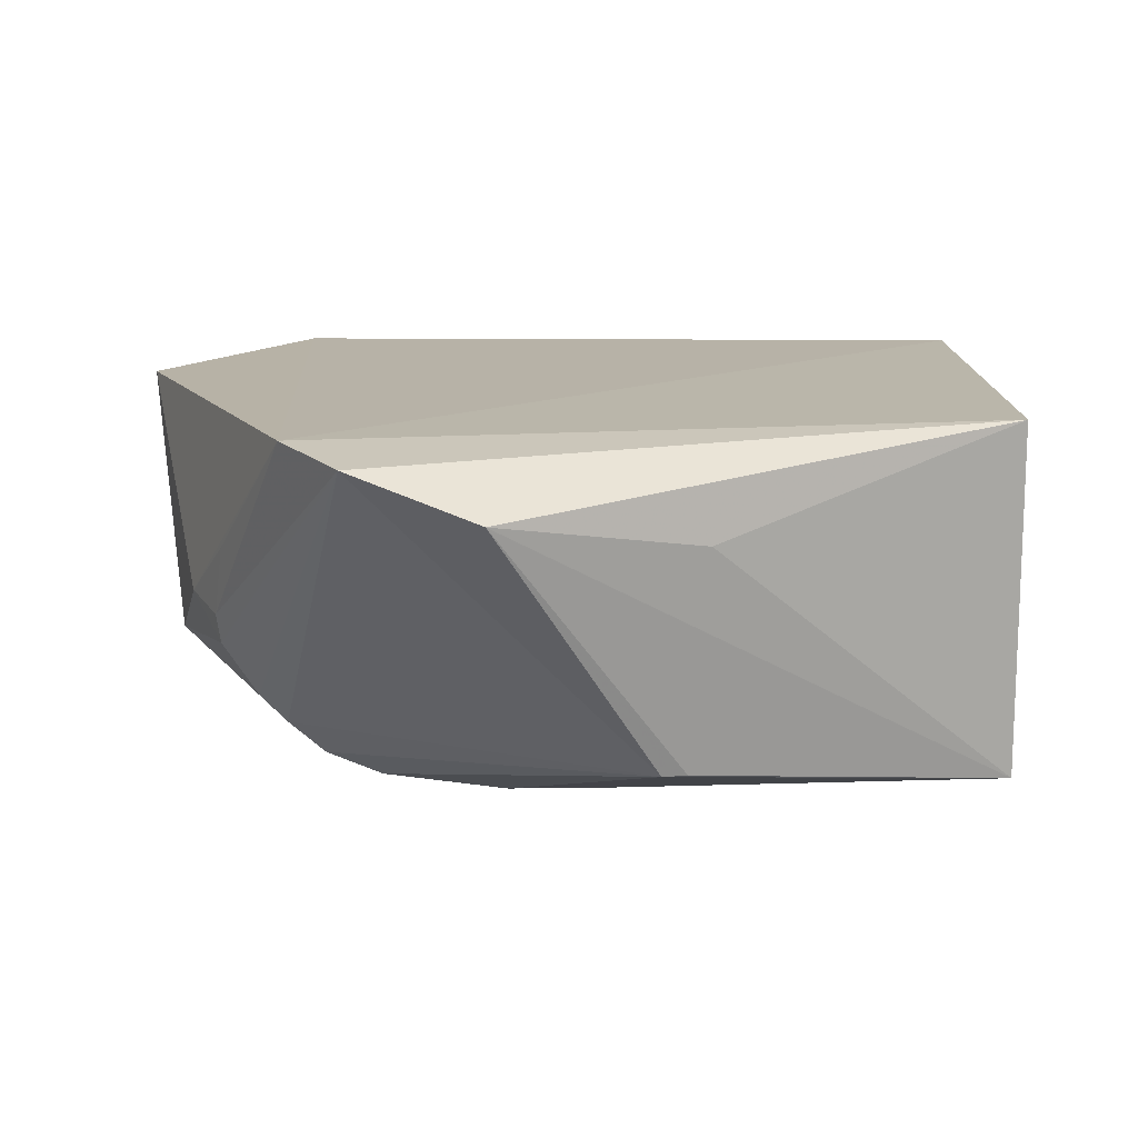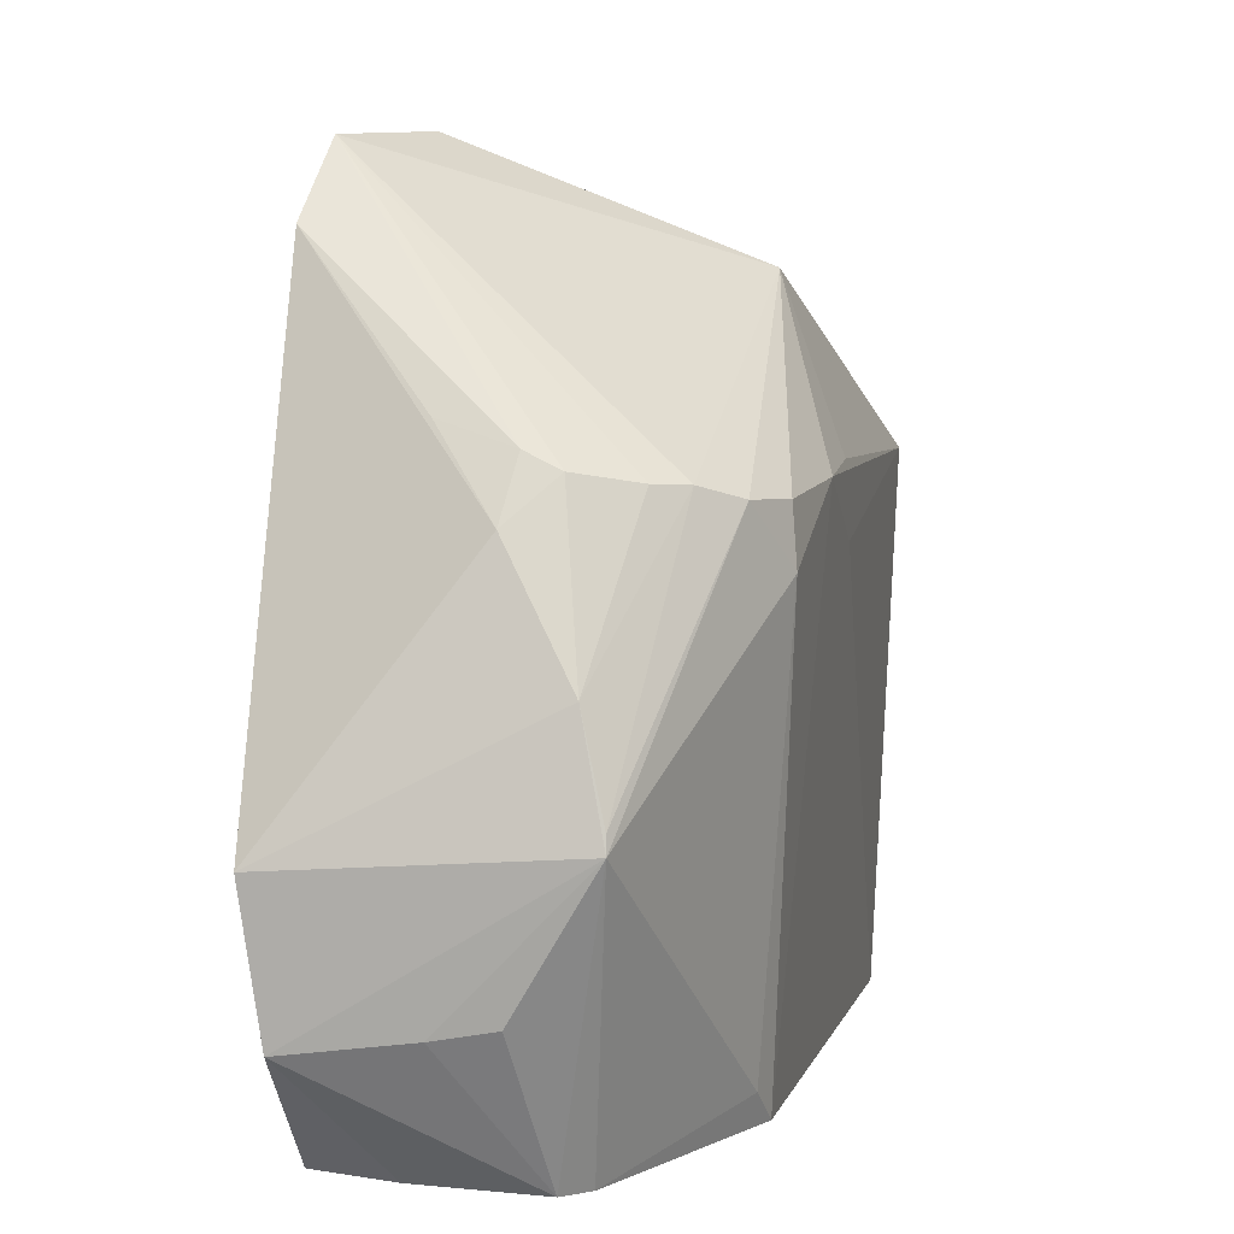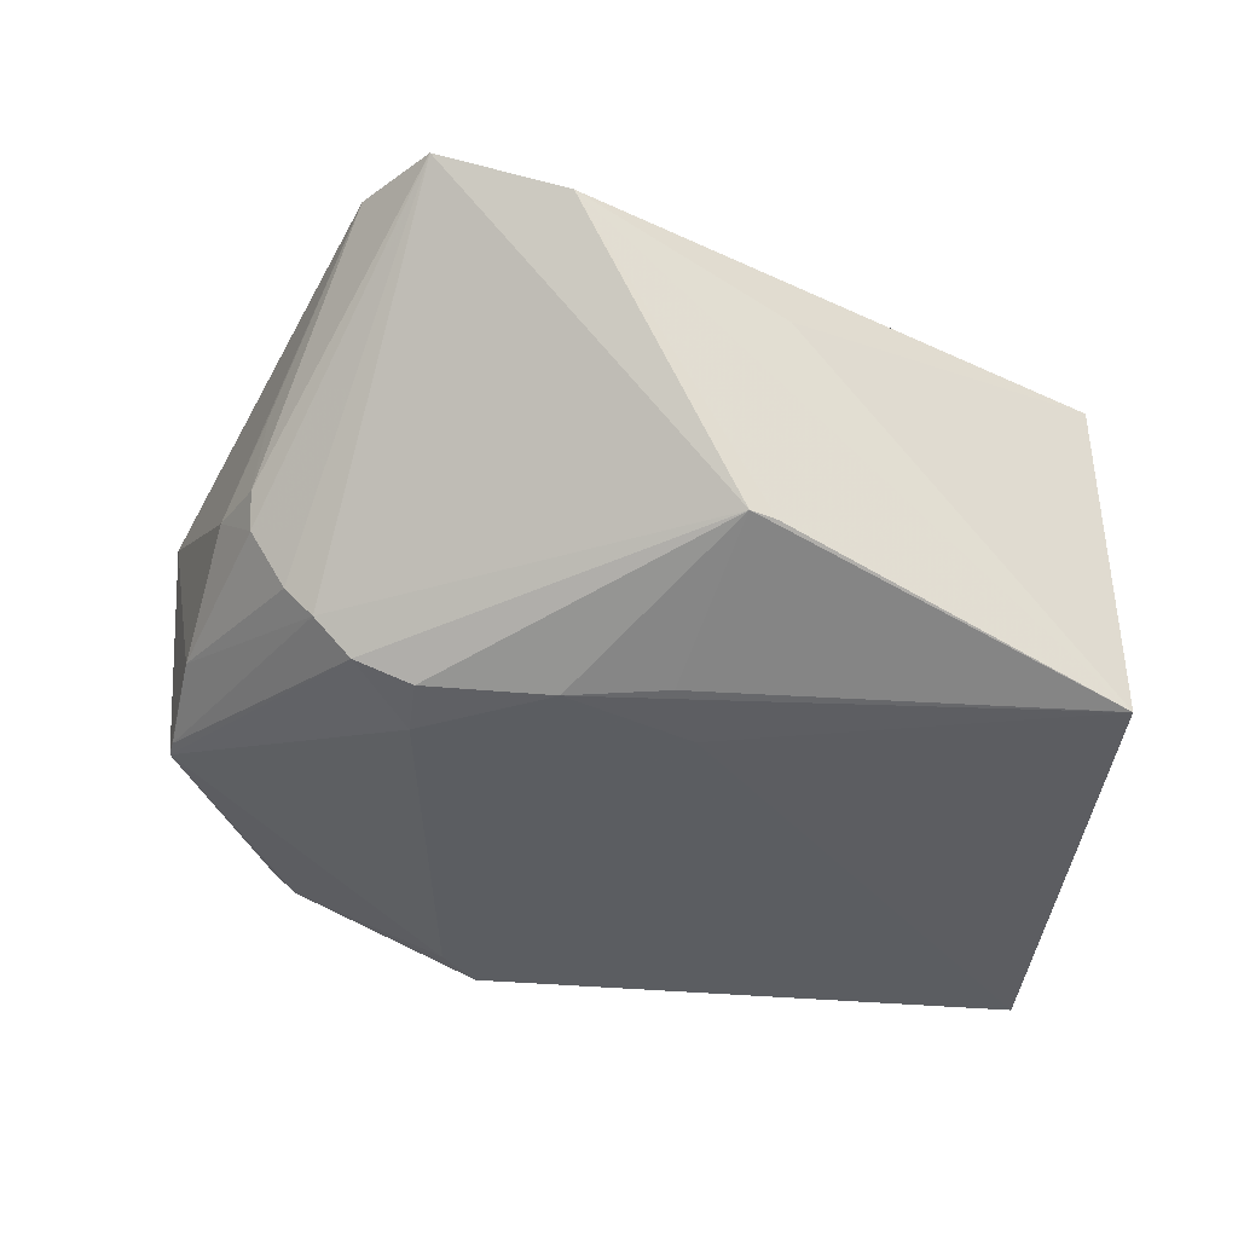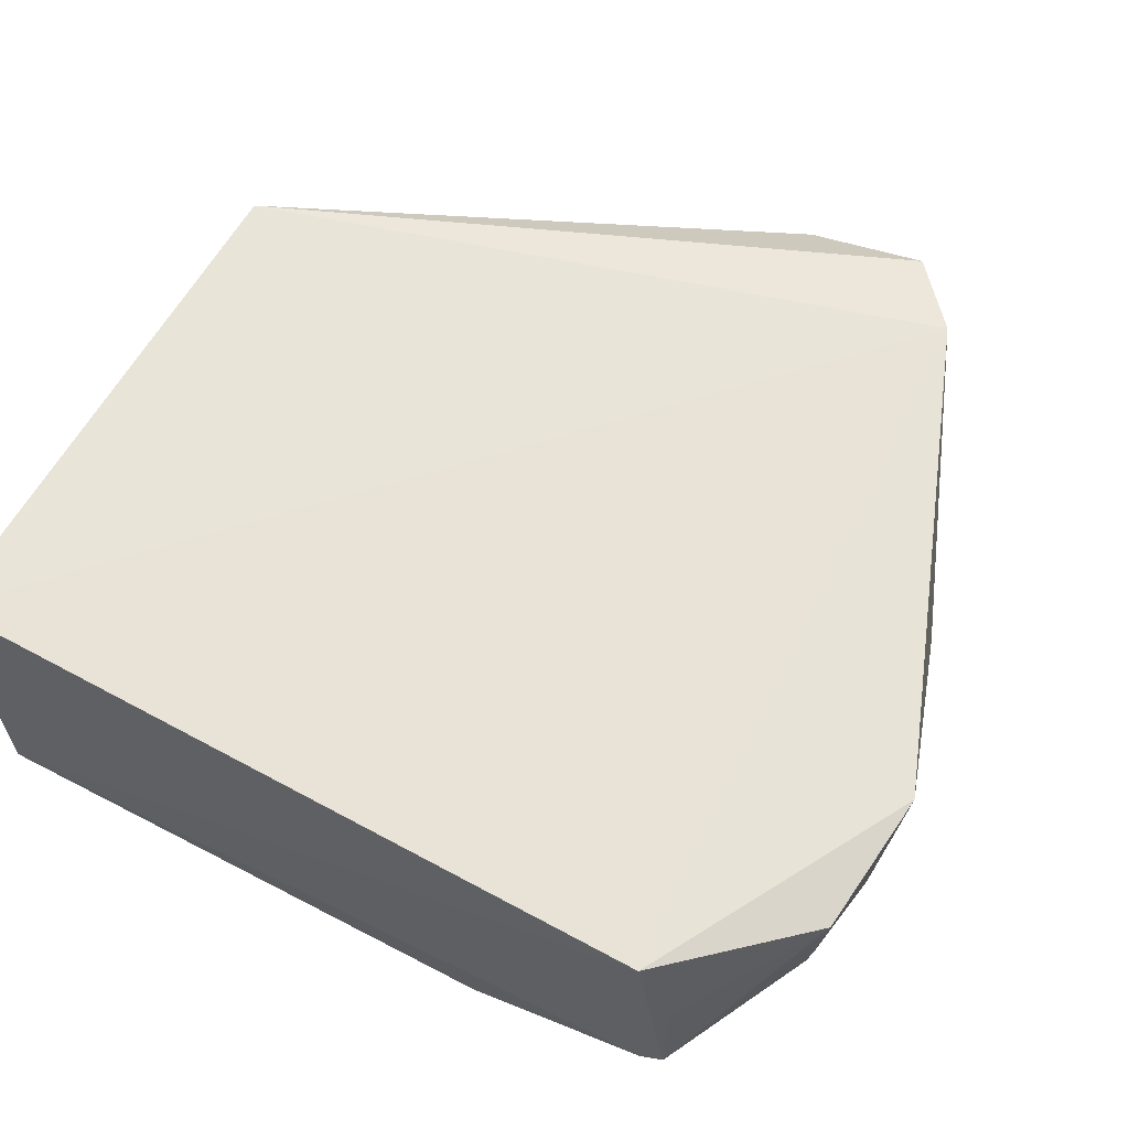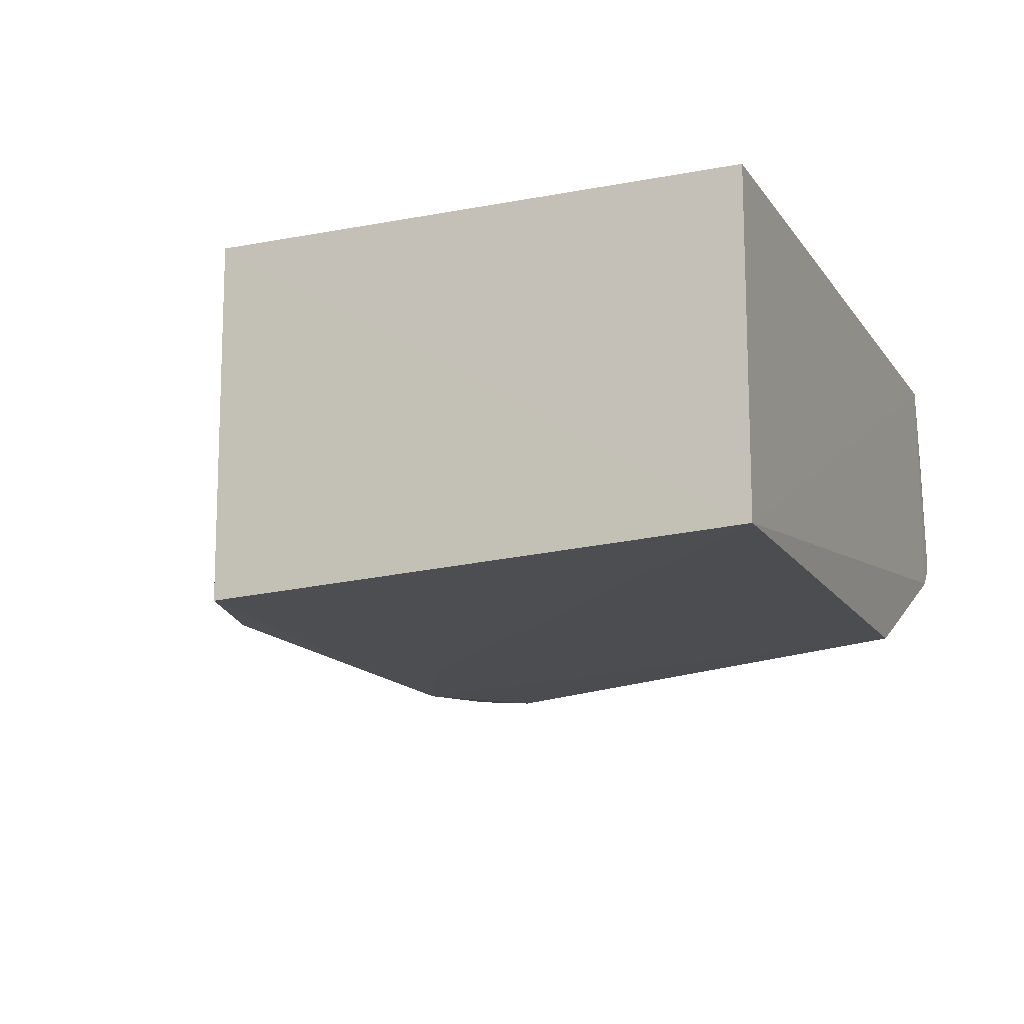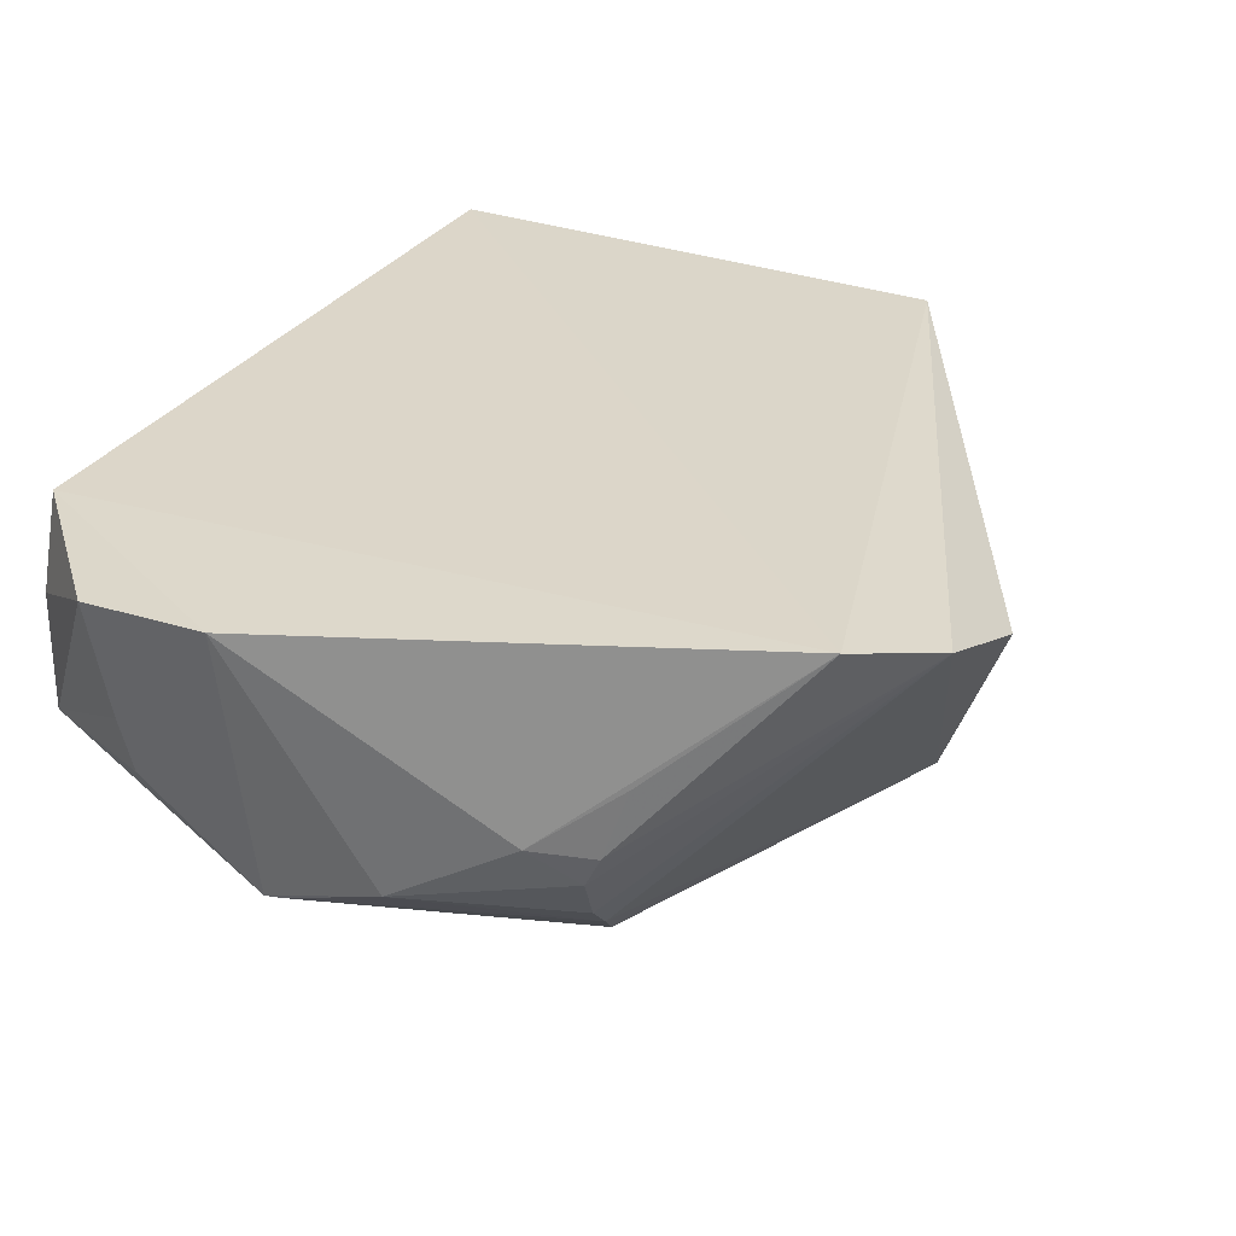
<metadata>
{"format":"obj","ext":"obj","renderer":"f3d","projection":"perspective","resolution":1024,"background":"white","views":[{"elev":13.6,"azim":-0.1,"up":"+Y"},{"elev":5.9,"azim":-76.9,"up":"+Z"},{"elev":-39.9,"azim":-4.6,"up":"+Y"},{"elev":61.2,"azim":-151.0,"up":"+Y"},{"elev":-14.9,"azim":112.4,"up":"+Y"},{"elev":31.1,"azim":-62.9,"up":"+Y"}]}
</metadata>
<code>
v -0.08462 -0.06816 0.2382
v 0.002119 -0.1222 0.1907
v 0.002104 -0.0608 0.09978
v -0.1233 -0.06037 0.09978
v -0.1435 -0.1063 0.1472
v -0.1159 -0.05806 0.2244
v 0.002104 -0.0608 0.191
v -0.104 -0.122 0.1884
v 0.002288 -0.1181 0.0998
v -0.1473 -0.06008 0.1442
v -0.05086 -0.07503 0.2209
v -0.1059 -0.06015 0.2366
v -0.05817 -0.1122 0.2195
v -0.09201 -0.1176 0.1013
v -0.08281 -0.1241 0.1903
v -0.1448 -0.06278 0.1205
v -0.1354 -0.09047 0.1861
v -0.05396 -0.1125 0.218
v -0.1196 -0.112 0.191
v -0.1046 -0.1229 0.1788
v -0.1246 -0.1003 0.09992
v -0.0618 -0.1234 0.1797
v -0.06619 -0.1234 0.192
v -0.1404 -0.1021 0.1658
v -0.1303 -0.09218 0.1958
v -0.1136 -0.118 0.1889
v -0.09796 -0.1167 0.1068
v -0.1285 -0.07537 0.1004
v -0.1416 -0.09265 0.1247
v -0.1429 -0.1061 0.1501
v -0.1286 -0.08016 0.1996
v -0.1242 -0.1072 0.1913
v -0.13 -0.09778 0.1931
v -0.1287 -0.09629 0.1
v -0.1428 -0.08295 0.123
f 6 3 4
f 7 3 6
f 9 7 2
f 9 3 7
f 9 4 3
f 10 6 4
f 11 7 1
f 11 1 2
f 11 2 7
f 12 7 6
f 12 1 7
f 13 1 12
f 15 14 9
f 15 13 8
f 16 10 4
f 16 5 10
f 17 6 10
f 18 13 2
f 18 2 1
f 18 1 13
f 19 13 12
f 20 15 8
f 20 14 15
f 21 4 9
f 21 9 14
f 22 15 9
f 22 9 2
f 22 2 15
f 23 15 2
f 23 2 13
f 23 13 15
f 24 17 10
f 24 10 5
f 25 12 6
f 26 8 13
f 26 13 19
f 26 20 8
f 26 5 20
f 27 20 5
f 27 14 20
f 27 21 14
f 27 5 21
f 28 16 4
f 30 24 5
f 30 19 24
f 30 26 19
f 30 5 26
f 31 25 6
f 31 6 17
f 31 17 25
f 32 19 12
f 32 24 19
f 33 25 17
f 33 17 24
f 33 24 32
f 33 32 12
f 33 12 25
f 34 16 28
f 34 21 5
f 34 5 29
f 34 28 4
f 34 4 21
f 35 29 5
f 35 5 16
f 35 34 29
f 35 16 34

</code>
